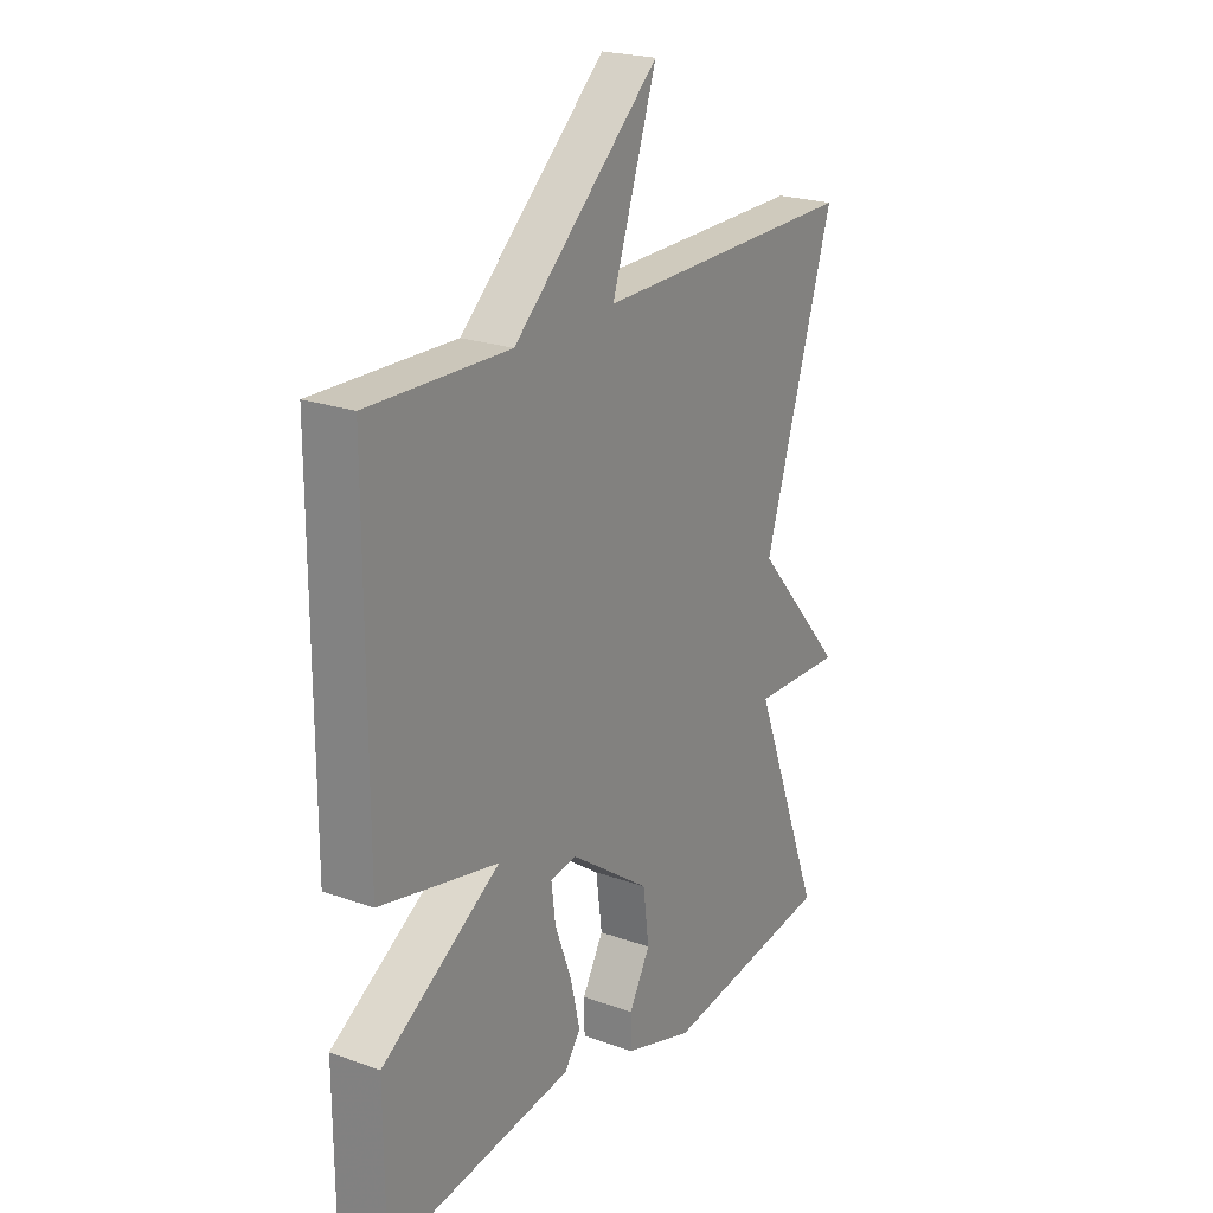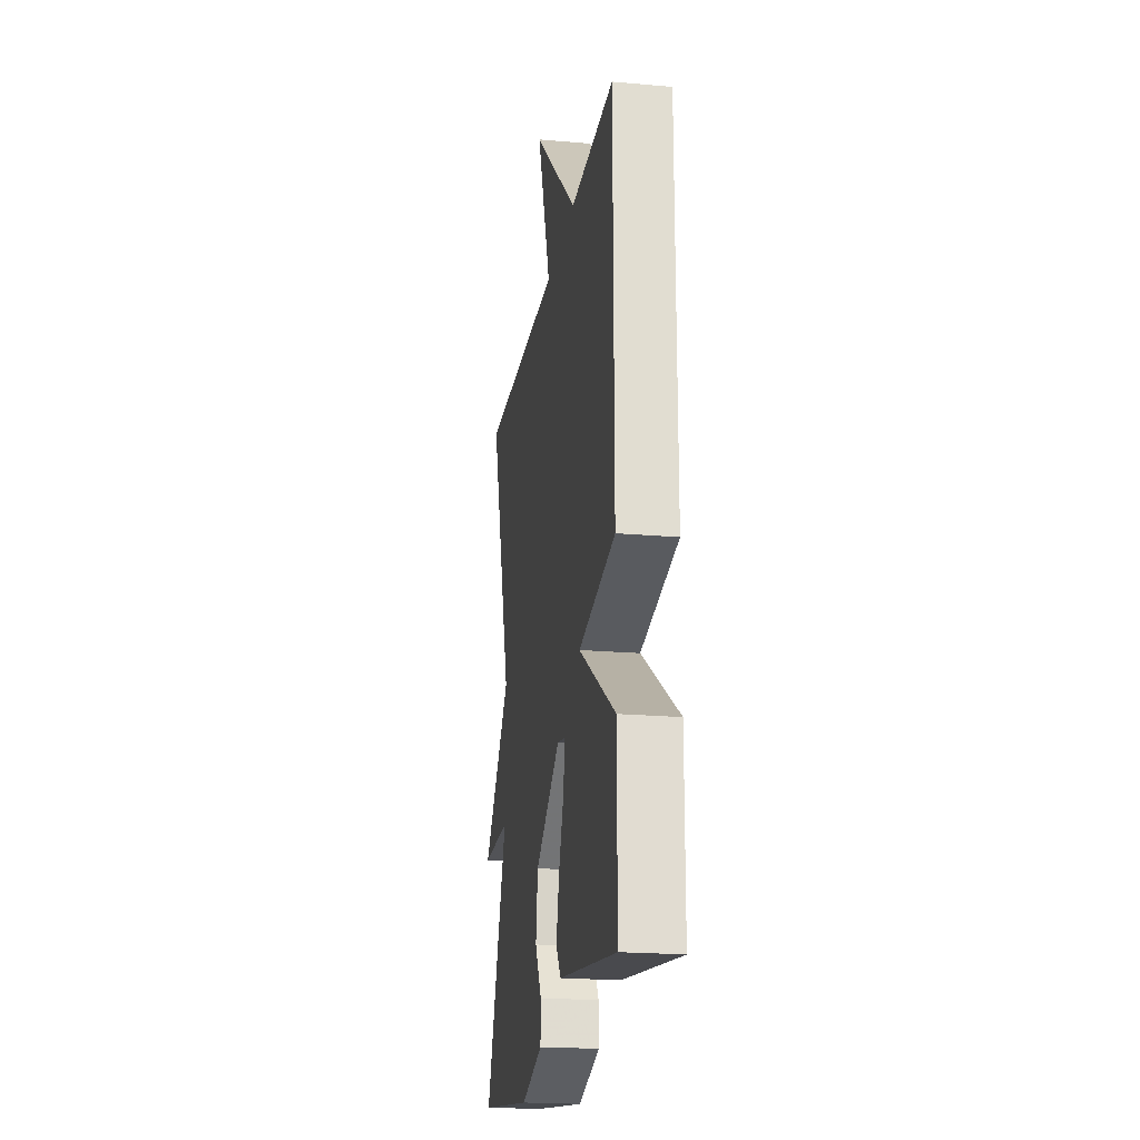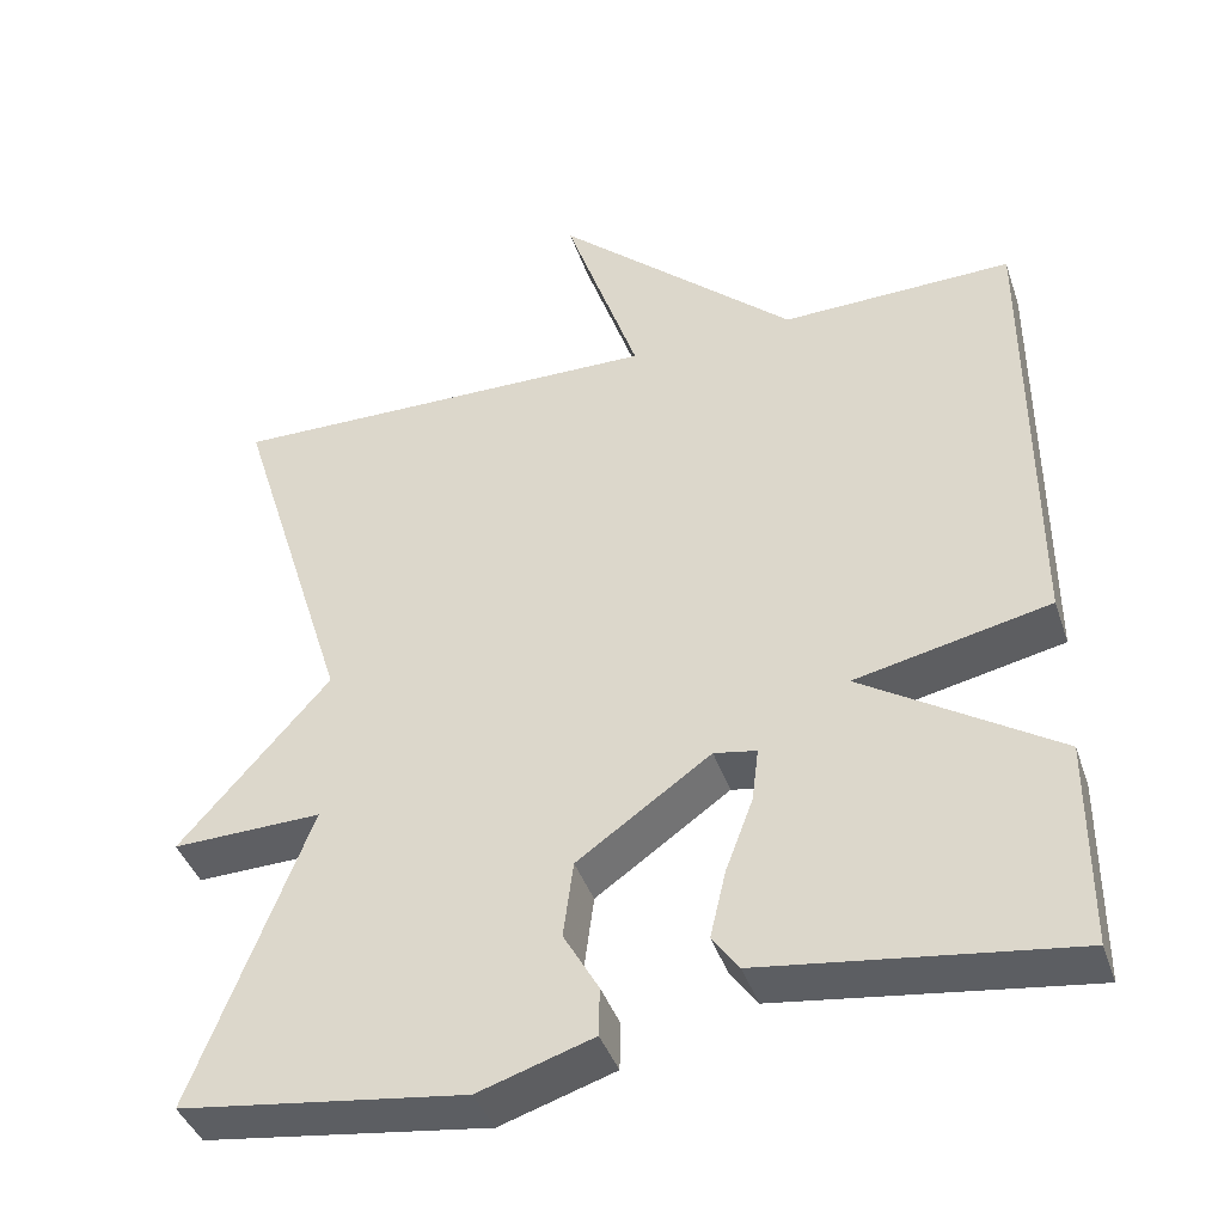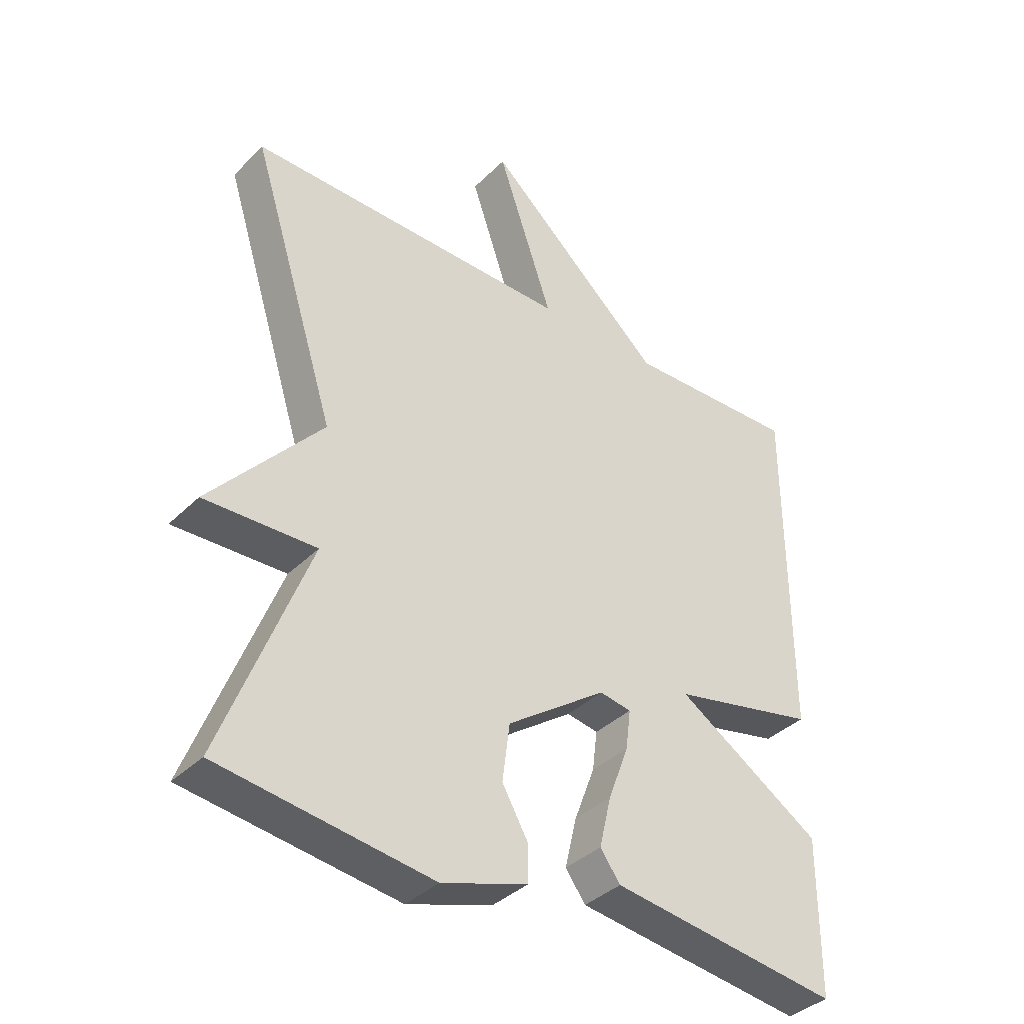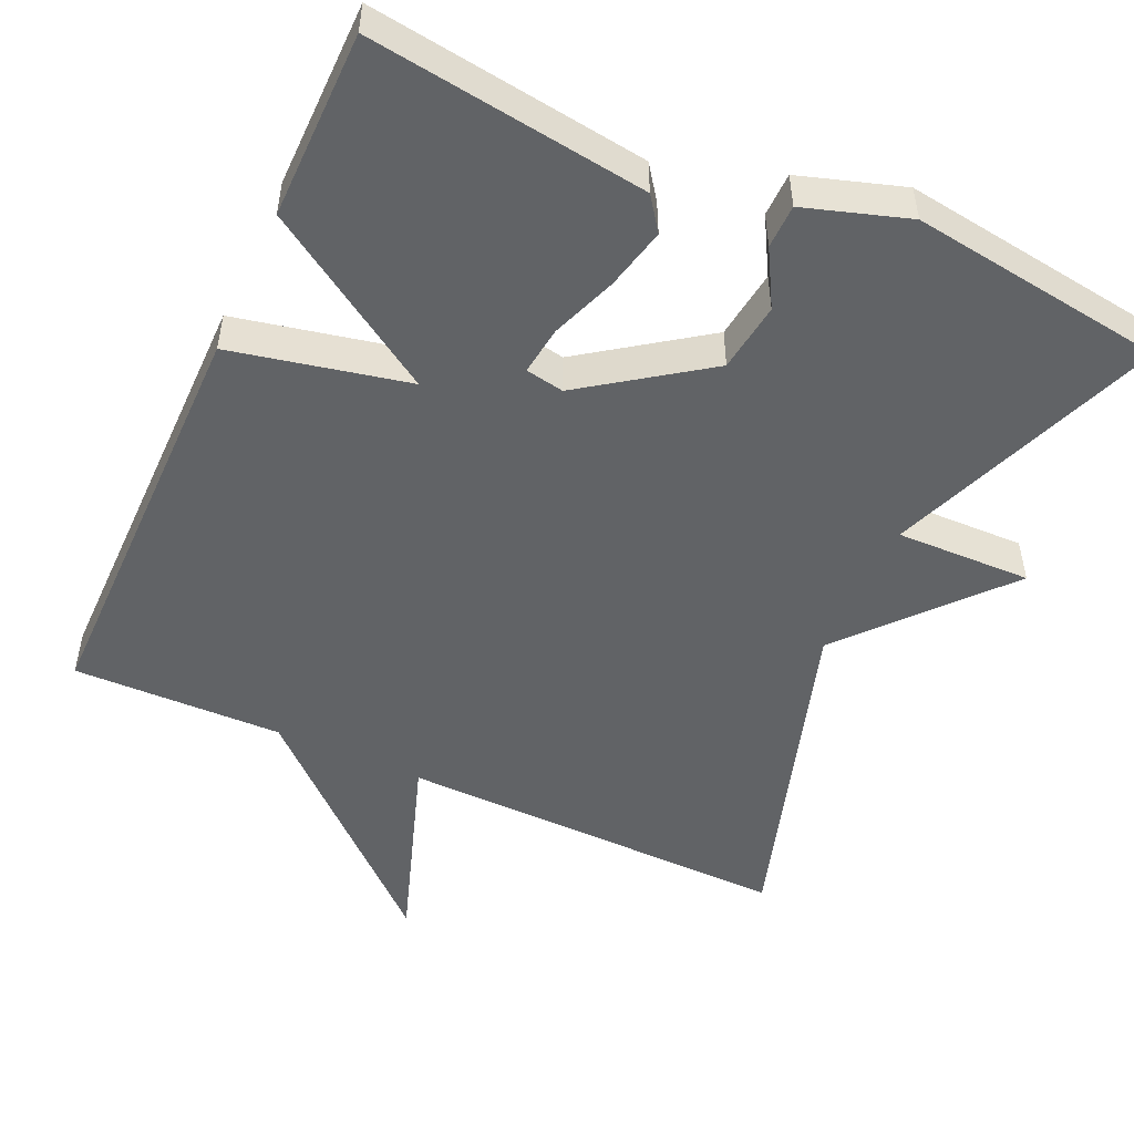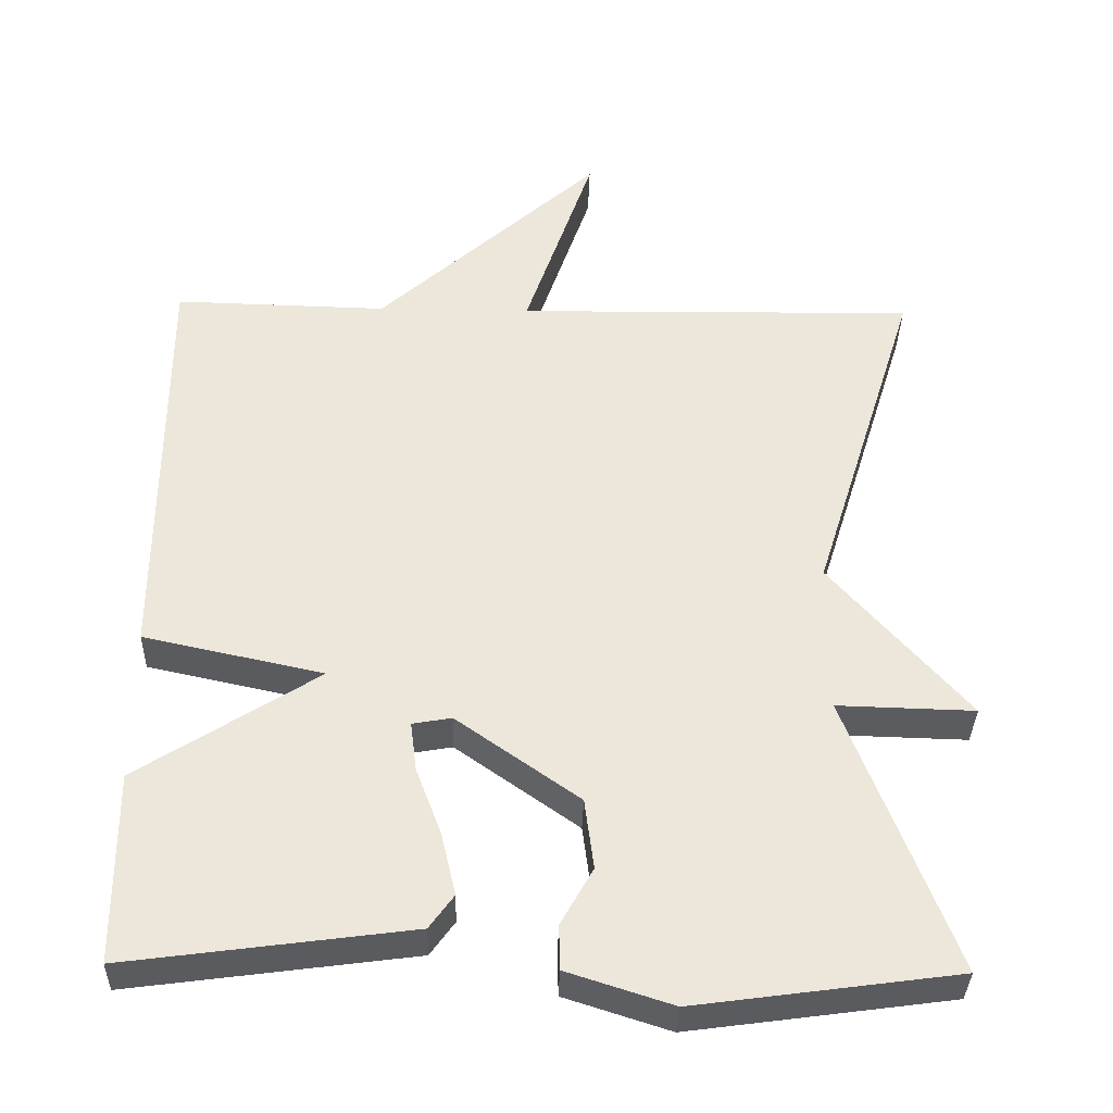
<metadata>
{"format":"obj","ext":"obj","renderer":"f3d","projection":"perspective","resolution":1024,"background":"white","views":[{"elev":22.3,"azim":121.9,"up":"+Z"},{"elev":-20.8,"azim":80.9,"up":"+Z"},{"elev":-41.0,"azim":18.1,"up":"+Z"},{"elev":-37.5,"azim":-38.9,"up":"+Z"},{"elev":-50.8,"azim":155.5,"up":"+Y"},{"elev":-35.1,"azim":178.6,"up":"+Z"}]}
</metadata>
<code>
v -0.5 0.07 0.5
v 0.022 0.07 0.493
v -0.067 0.07 0.754
v 0.222 0.07 0.493
v 0.5 0.07 0.5
v 0.501 0.07 -0.052
v 0.267 0.07 -0.103
v 0.501 0.07 -0.252
v 0.5 0.07 -0.5
v 0.131 0.07 -0.451
v 0.099 0.07 -0.407
v 0.118 0.07 -0.326
v 0.151 0.07 -0.238
v 0.159 0.07 -0.174
v 0.108 0.07 -0.165
v -0.052 0.07 -0.278
v -0.064 0.07 -0.37
v -0.022 0.07 -0.444
v -0.023 0.07 -0.502
v -0.16 0.07 -0.546
v -0.5 0.07 -0.5
v -0.362 0.07 -0.14
v -0.541 0.07 -0.145
v -0.362 0.07 0.06
v -0.5 0 0.5
v 0.022 0 0.493
v -0.067 0 0.754
v 0.222 0 0.493
v 0.5 0 0.5
v 0.501 0 -0.052
v 0.267 0 -0.103
v 0.501 0 -0.252
v 0.5 0 -0.5
v 0.131 0 -0.451
v 0.099 0 -0.407
v 0.118 0 -0.326
v 0.151 0 -0.238
v 0.159 0 -0.174
v 0.108 0 -0.165
v -0.052 0 -0.278
v -0.064 0 -0.37
v -0.022 0 -0.444
v -0.023 0 -0.502
v -0.16 0 -0.546
v -0.5 0 -0.5
v -0.362 0 -0.14
v -0.541 0 -0.145
v -0.362 0 0.06
f 22 23 24
f 20 21 22
f 19 20 22
f 18 19 22
f 17 18 22
f 16 17 22 24
f 24 1 2
f 16 24 2
f 15 16 2
f 11 12 13
f 10 11 13
f 9 10 13
f 8 9 13
f 7 8 13
f 7 13 14
f 4 5 6 7
f 2 3 4 7
f 2 7 14 15
f 48 47 46
f 46 45 44
f 46 44 43
f 46 43 42
f 46 42 41
f 48 46 41 40
f 26 25 48
f 26 48 40
f 26 40 39
f 37 36 35
f 37 35 34
f 37 34 33
f 37 33 32
f 37 32 31
f 38 37 31
f 31 30 29 28
f 31 28 27 26
f 39 38 31 26
f 1 25 26 2
f 2 26 27 3
f 3 27 28 4
f 4 28 29 5
f 5 29 30 6
f 6 30 31 7
f 7 31 32 8
f 8 32 33 9
f 9 33 34 10
f 10 34 35 11
f 11 35 36 12
f 12 36 37 13
f 13 37 38 14
f 14 38 39 15
f 15 39 40 16
f 16 40 41 17
f 17 41 42 18
f 18 42 43 19
f 19 43 44 20
f 20 44 45 21
f 21 45 46 22
f 22 46 47 23
f 23 47 48 24
f 24 48 25 1

</code>
